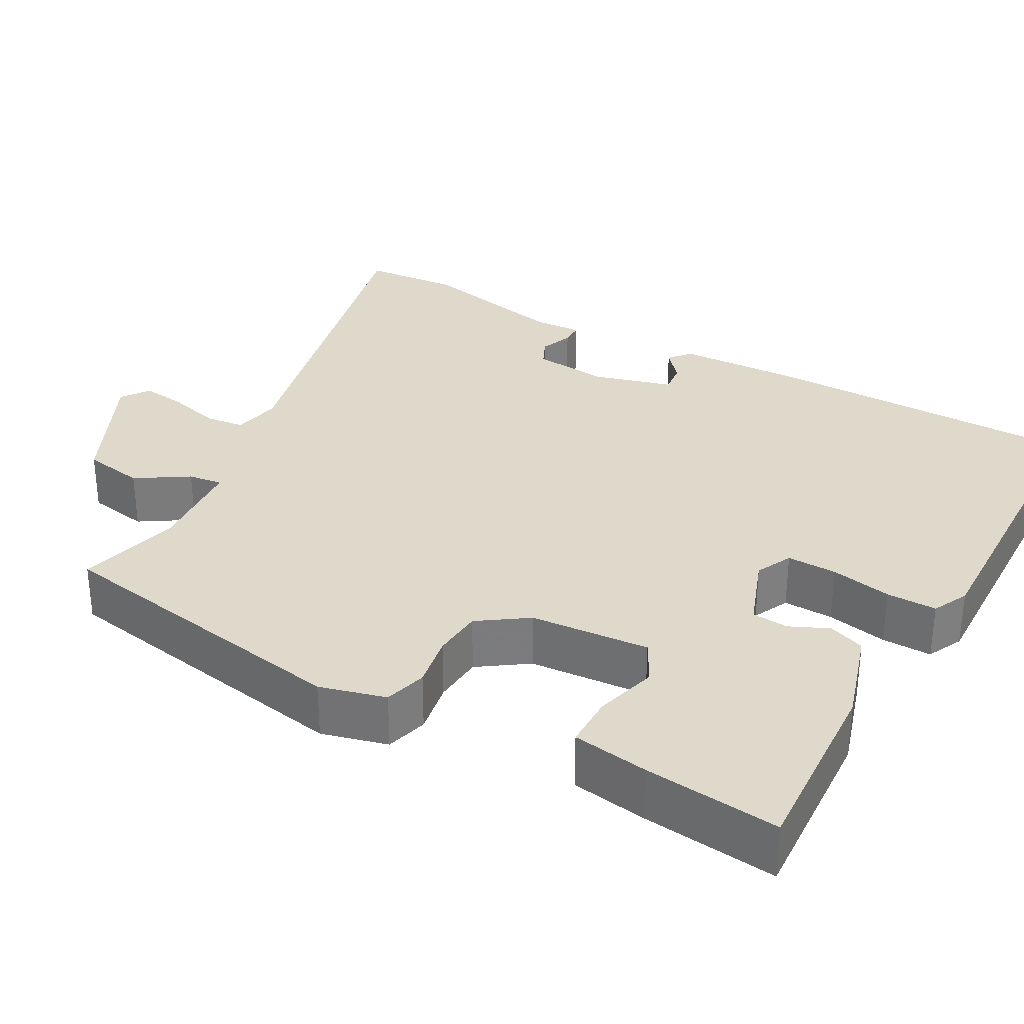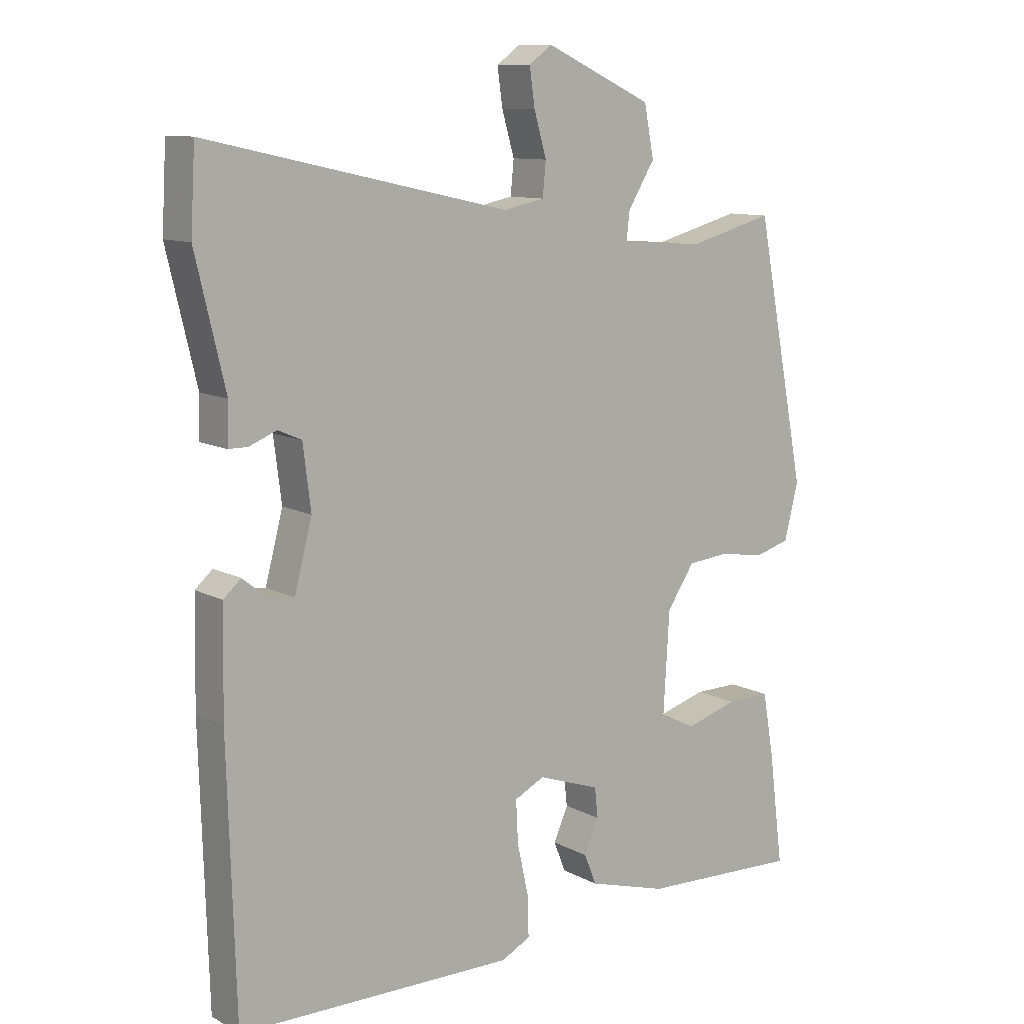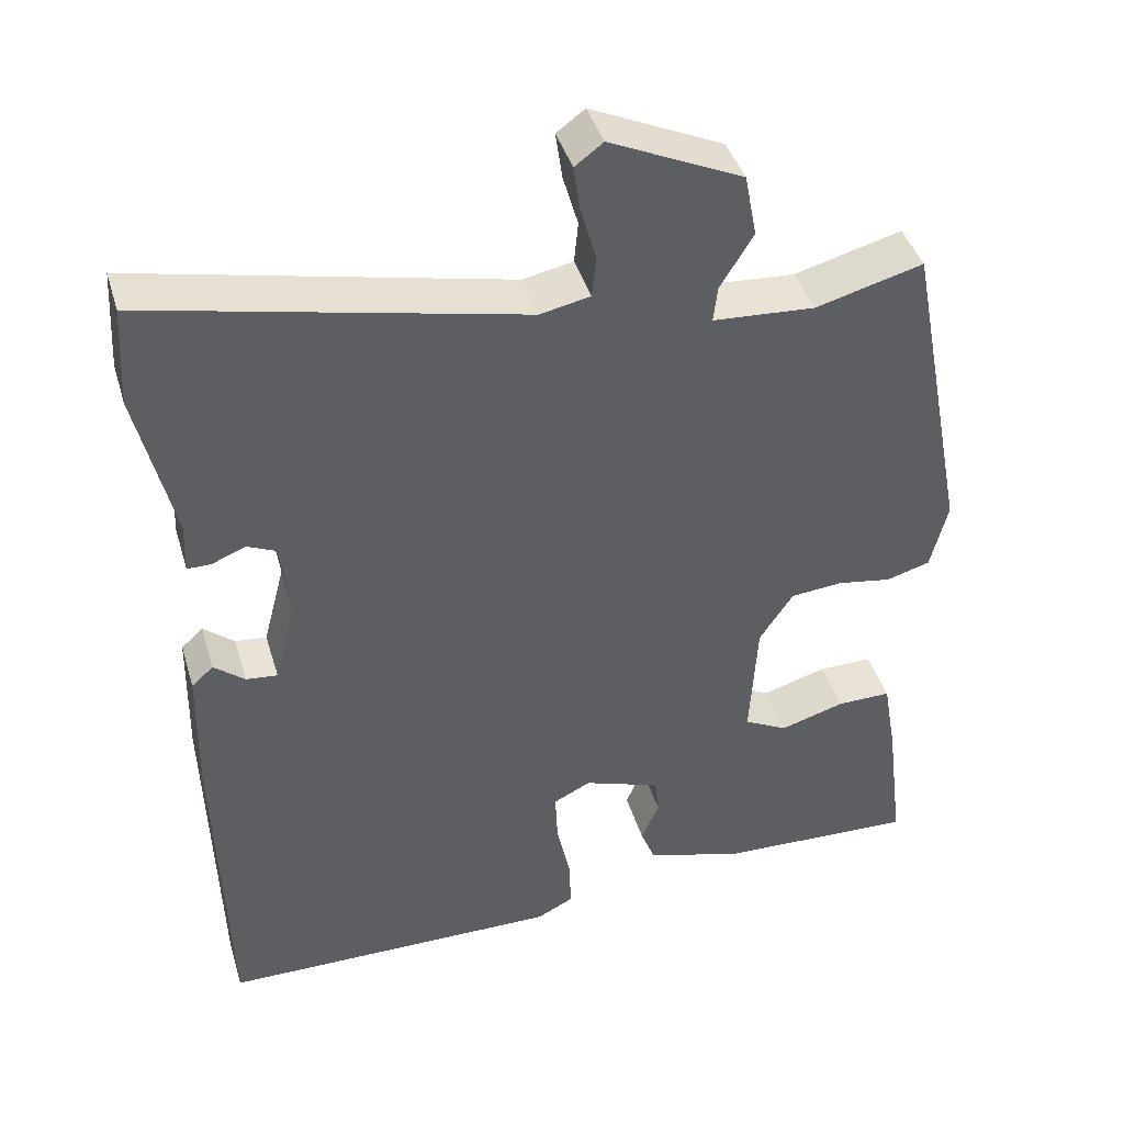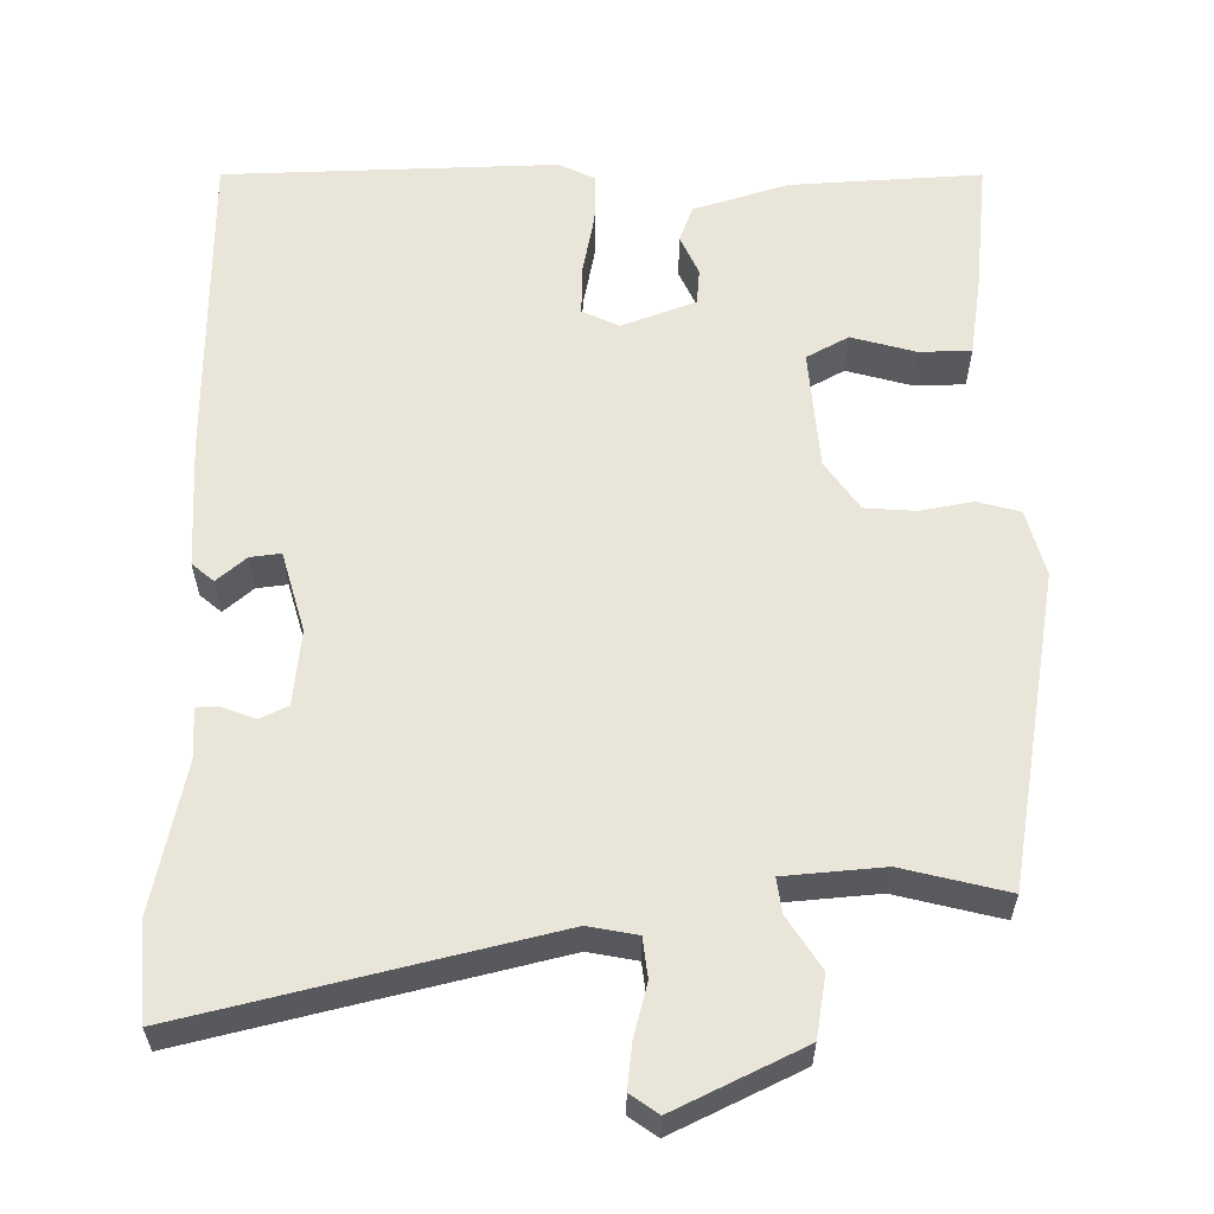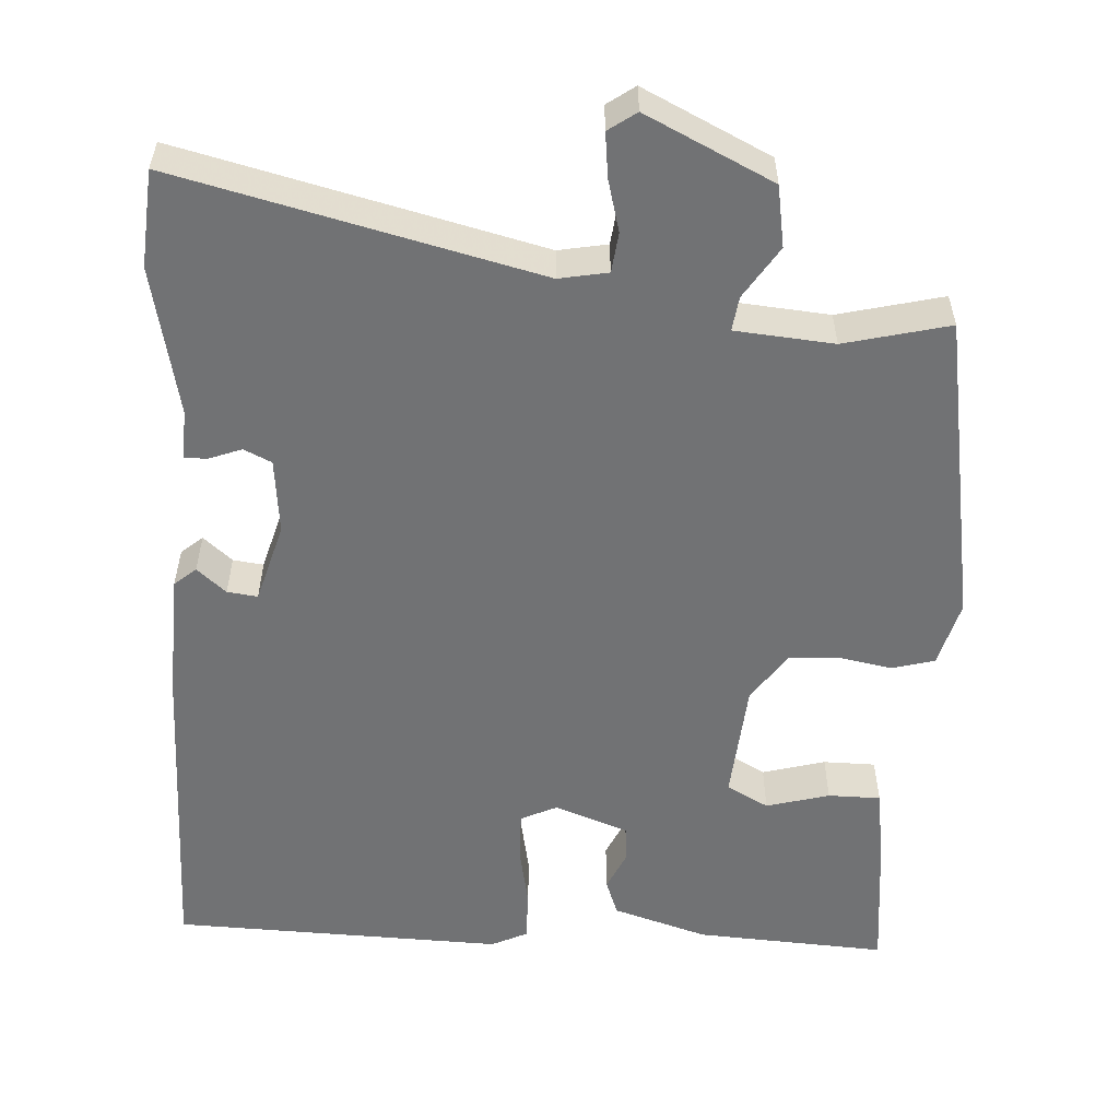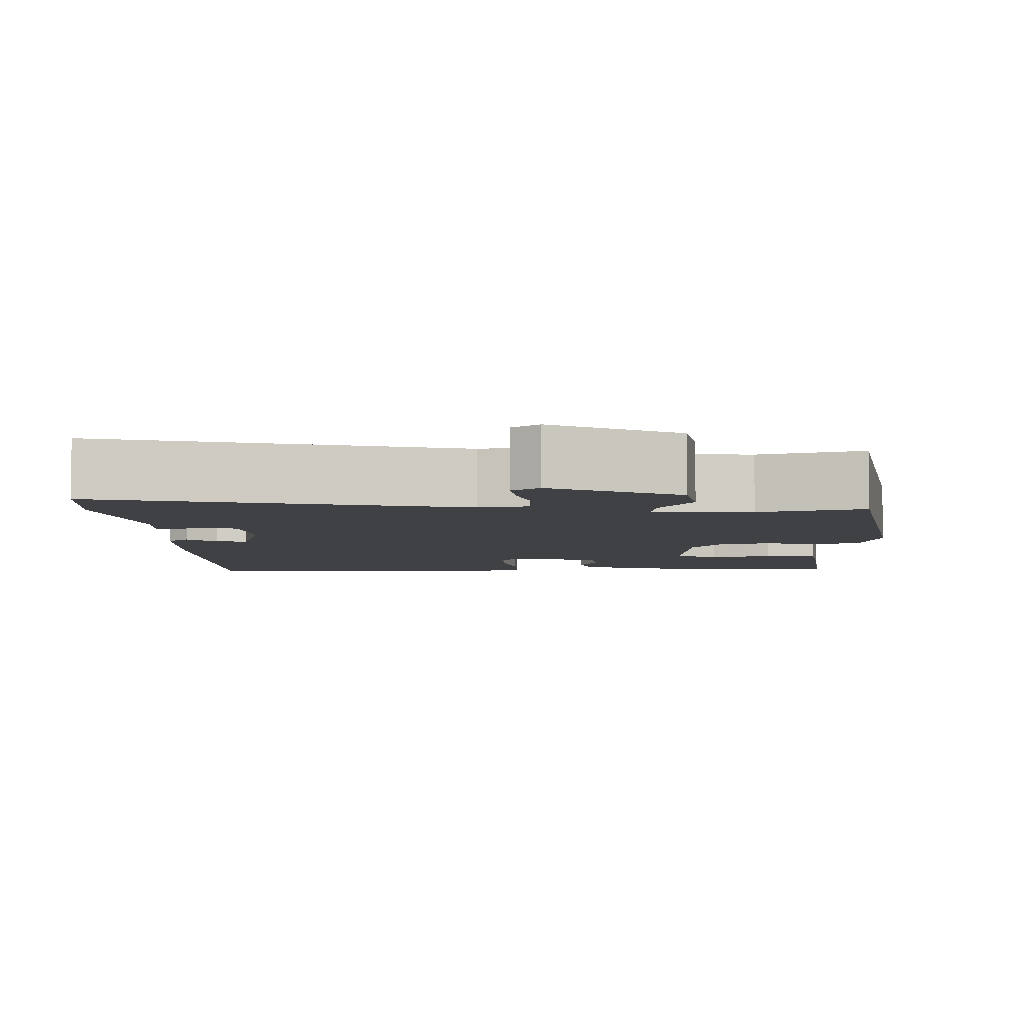
<metadata>
{"format":"obj","ext":"obj","renderer":"f3d","projection":"perspective","resolution":1024,"background":"white","views":[{"elev":31.8,"azim":118.1,"up":"+Y"},{"elev":10.6,"azim":-37.4,"up":"+Z"},{"elev":41.9,"azim":-16.3,"up":"+Z"},{"elev":59.7,"azim":-1.7,"up":"+Y"},{"elev":-55.5,"azim":-4.6,"up":"+Y"},{"elev":-5.6,"azim":0.5,"up":"+Y"}]}
</metadata>
<code>
v -0.5 0.07 0.496
v -0.493 0.07 0.62
v -0.031 0.07 0.519
v 0.031 0.07 0.532
v 0.036 0.07 0.583
v 0.017 0.07 0.649
v 0.009 0.07 0.706
v 0.044 0.07 0.732
v 0.208 0.07 0.657
v 0.223 0.07 0.579
v 0.182 0.07 0.512
v 0.177 0.07 0.468
v 0.303 0.07 0.46
v 0.436 0.07 0.496
v 0.513 0.07 0.099
v 0.492 0.07 0.014
v 0.438 0.07 -0.002
v 0.37 0.07 0.009
v 0.306 0.07 0.003
v 0.264 0.07 -0.06
v 0.255 0.07 -0.213
v 0.309 0.07 -0.241
v 0.389 0.07 -0.217
v 0.456 0.07 -0.216
v 0.473 0.07 -0.313
v 0.495 0.07 -0.486
v 0.251 0.07 -0.477
v 0.129 0.07 -0.442
v 0.111 0.07 -0.396
v 0.133 0.07 -0.345
v 0.128 0.07 -0.299
v 0.033 0.07 -0.266
v -0.013 0.07 -0.289
v -0.01 0.07 -0.353
v 0.007 0.07 -0.431
v 0.009 0.07 -0.495
v -0.036 0.07 -0.518
v -0.46 0.07 -0.515
v -0.472 0.07 -0.104
v -0.469 0.07 0.056
v -0.442 0.07 0.08
v -0.404 0.07 0.049
v -0.365 0.07 0.045
v -0.338 0.07 0.148
v -0.35 0.07 0.244
v -0.386 0.07 0.26
v -0.428 0.07 0.243
v -0.457 0.07 0.243
v -0.455 0.07 0.305
v -0.5 0 0.496
v -0.493 0 0.62
v -0.031 0 0.519
v 0.031 0 0.532
v 0.036 0 0.583
v 0.017 0 0.649
v 0.009 0 0.706
v 0.044 0 0.732
v 0.208 0 0.657
v 0.223 0 0.579
v 0.182 0 0.512
v 0.177 0 0.468
v 0.303 0 0.46
v 0.436 0 0.496
v 0.513 0 0.099
v 0.492 0 0.014
v 0.438 0 -0.002
v 0.37 0 0.009
v 0.306 0 0.003
v 0.264 0 -0.06
v 0.255 0 -0.213
v 0.309 0 -0.241
v 0.389 0 -0.217
v 0.456 0 -0.216
v 0.473 0 -0.313
v 0.495 0 -0.486
v 0.251 0 -0.477
v 0.129 0 -0.442
v 0.111 0 -0.396
v 0.133 0 -0.345
v 0.128 0 -0.299
v 0.033 0 -0.266
v -0.013 0 -0.289
v -0.01 0 -0.353
v 0.007 0 -0.431
v 0.009 0 -0.495
v -0.036 0 -0.518
v -0.46 0 -0.515
v -0.472 0 -0.104
v -0.469 0 0.056
v -0.442 0 0.08
v -0.404 0 0.049
v -0.365 0 0.045
v -0.338 0 0.148
v -0.35 0 0.244
v -0.386 0 0.26
v -0.428 0 0.243
v -0.457 0 0.243
v -0.455 0 0.305
f 46 47 48 49
f 1 2 3
f 49 1 3
f 46 49 3
f 45 46 3
f 44 45 3 4
f 43 44 4
f 40 41 42
f 39 40 42
f 38 39 42
f 37 38 42
f 36 37 42
f 35 36 42
f 34 35 42
f 33 34 42 43
f 32 33 43 4
f 28 29 30
f 27 28 30
f 26 27 30
f 25 26 30
f 24 25 30
f 23 24 30
f 22 23 30
f 21 22 30 31
f 32 4 5
f 31 32 5
f 21 31 5
f 20 21 5
f 16 17 18
f 15 16 18
f 14 15 18
f 13 14 18
f 12 13 18 19
f 9 10 11
f 8 9 11
f 7 8 11
f 6 7 11
f 5 6 11
f 5 11 12
f 5 12 19 20
f 98 97 96 95
f 52 51 50
f 52 50 98
f 52 98 95
f 52 95 94
f 53 52 94 93
f 53 93 92
f 91 90 89
f 91 89 88
f 91 88 87
f 91 87 86
f 91 86 85
f 91 85 84
f 91 84 83
f 92 91 83 82
f 53 92 82 81
f 79 78 77
f 79 77 76
f 79 76 75
f 79 75 74
f 79 74 73
f 79 73 72
f 79 72 71
f 80 79 71 70
f 54 53 81
f 54 81 80
f 54 80 70
f 54 70 69
f 67 66 65
f 67 65 64
f 67 64 63
f 67 63 62
f 68 67 62 61
f 60 59 58
f 60 58 57
f 60 57 56
f 60 56 55
f 60 55 54
f 61 60 54
f 69 68 61 54
f 1 50 51 2
f 2 51 52 3
f 3 52 53 4
f 4 53 54 5
f 5 54 55 6
f 6 55 56 7
f 7 56 57 8
f 8 57 58 9
f 9 58 59 10
f 10 59 60 11
f 11 60 61 12
f 12 61 62 13
f 13 62 63 14
f 14 63 64 15
f 15 64 65 16
f 16 65 66 17
f 17 66 67 18
f 18 67 68 19
f 19 68 69 20
f 20 69 70 21
f 21 70 71 22
f 22 71 72 23
f 23 72 73 24
f 24 73 74 25
f 25 74 75 26
f 26 75 76 27
f 27 76 77 28
f 28 77 78 29
f 29 78 79 30
f 30 79 80 31
f 31 80 81 32
f 32 81 82 33
f 33 82 83 34
f 34 83 84 35
f 35 84 85 36
f 36 85 86 37
f 37 86 87 38
f 38 87 88 39
f 39 88 89 40
f 40 89 90 41
f 41 90 91 42
f 42 91 92 43
f 43 92 93 44
f 44 93 94 45
f 45 94 95 46
f 46 95 96 47
f 47 96 97 48
f 48 97 98 49
f 49 98 50 1

</code>
